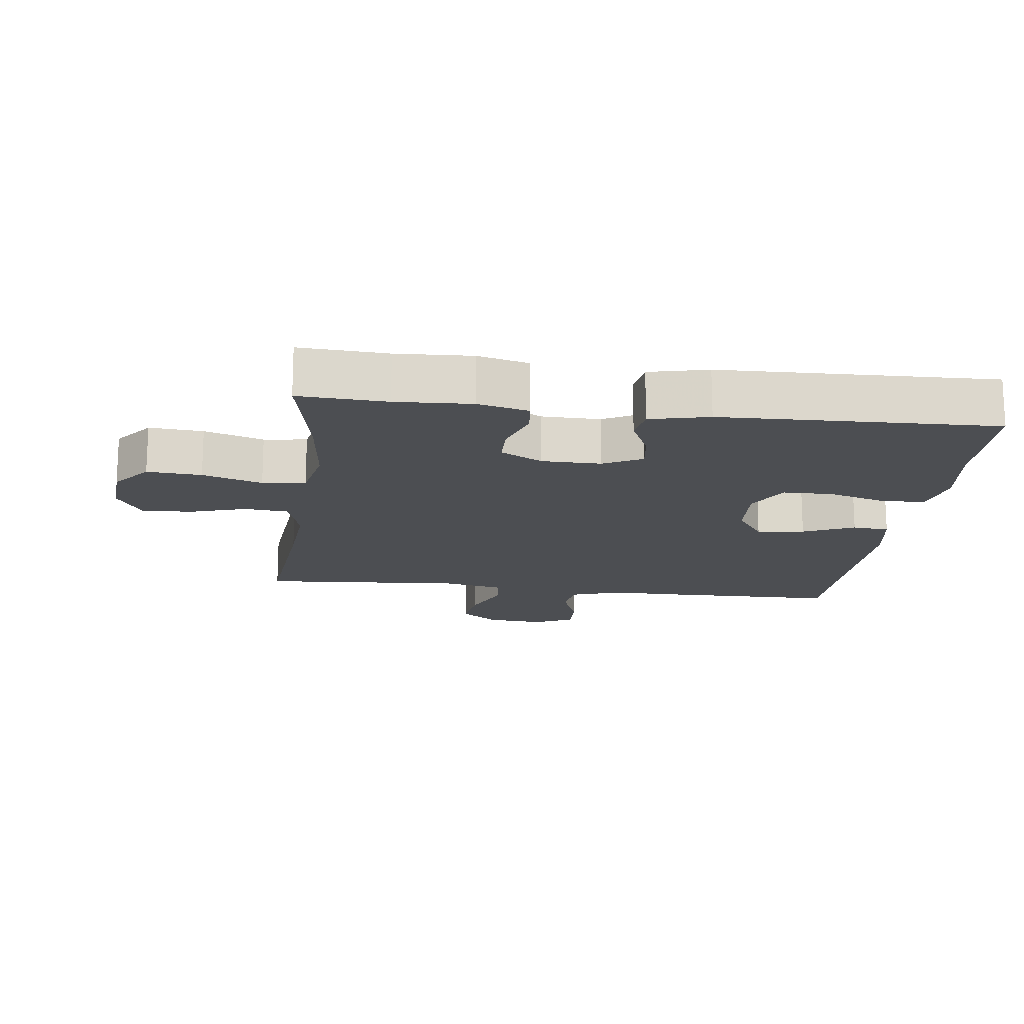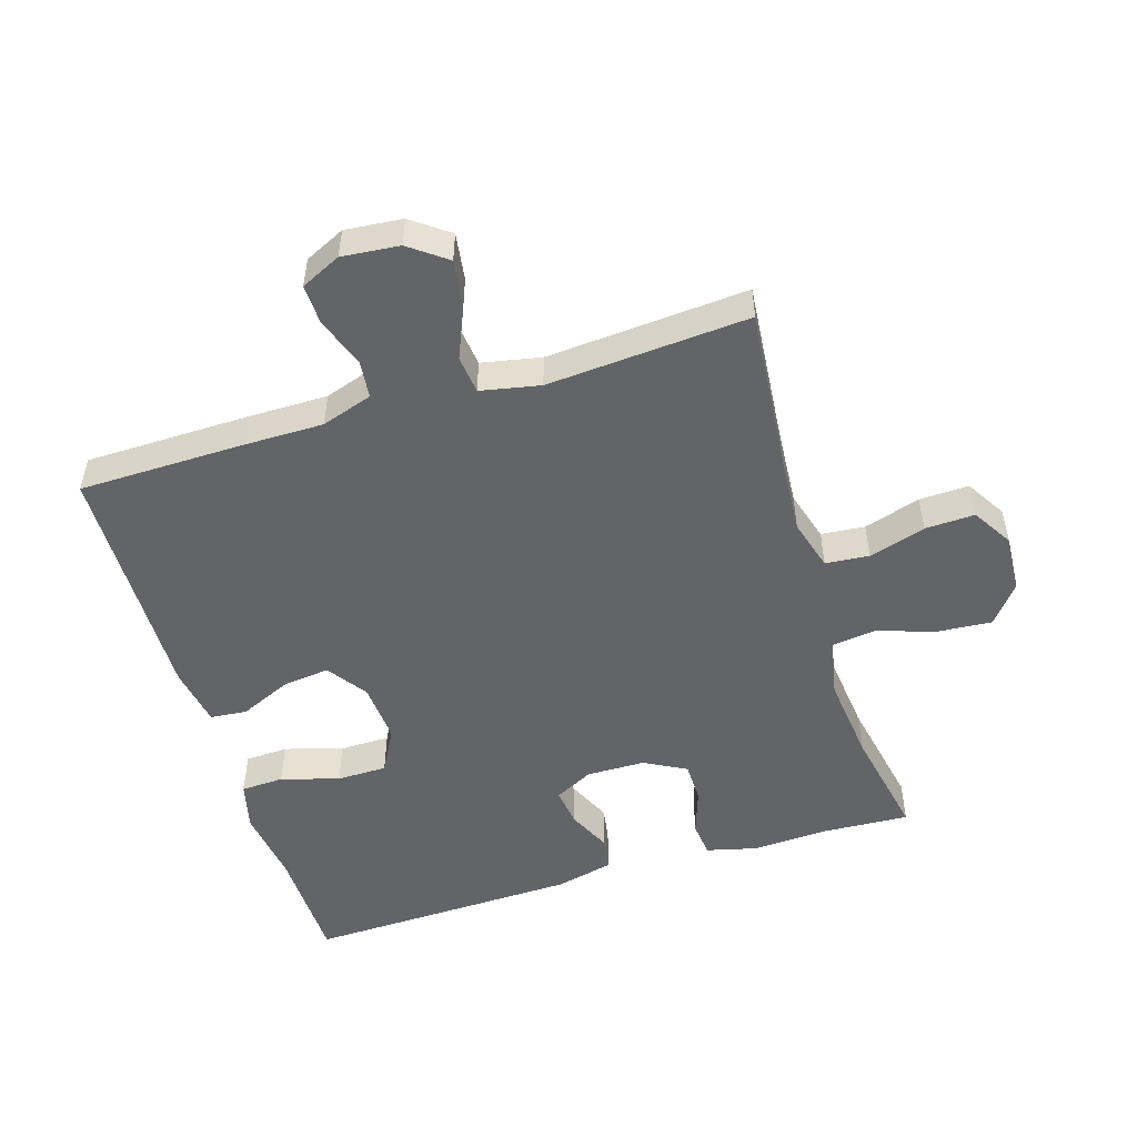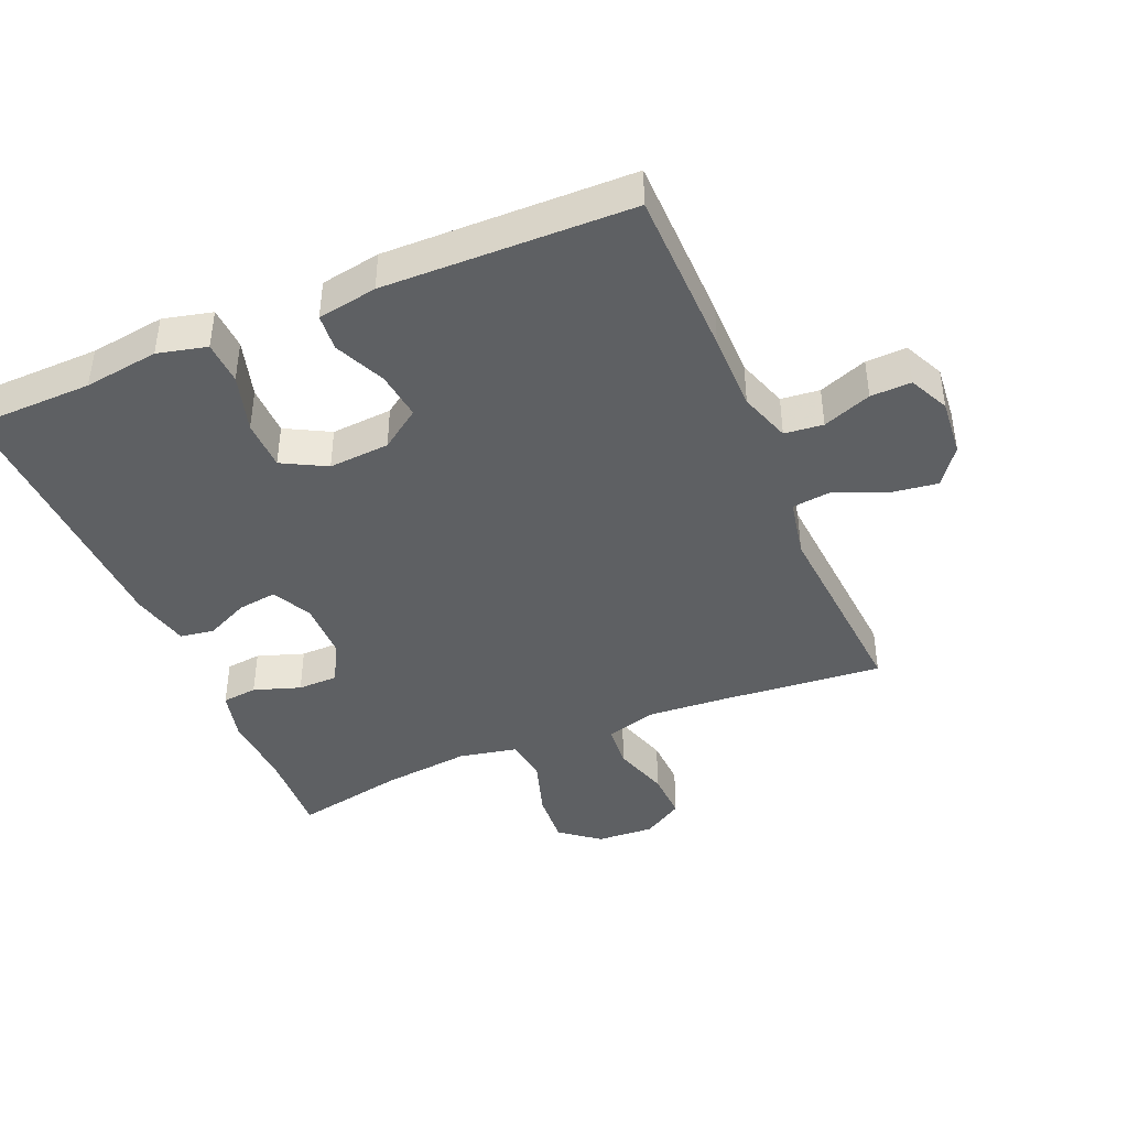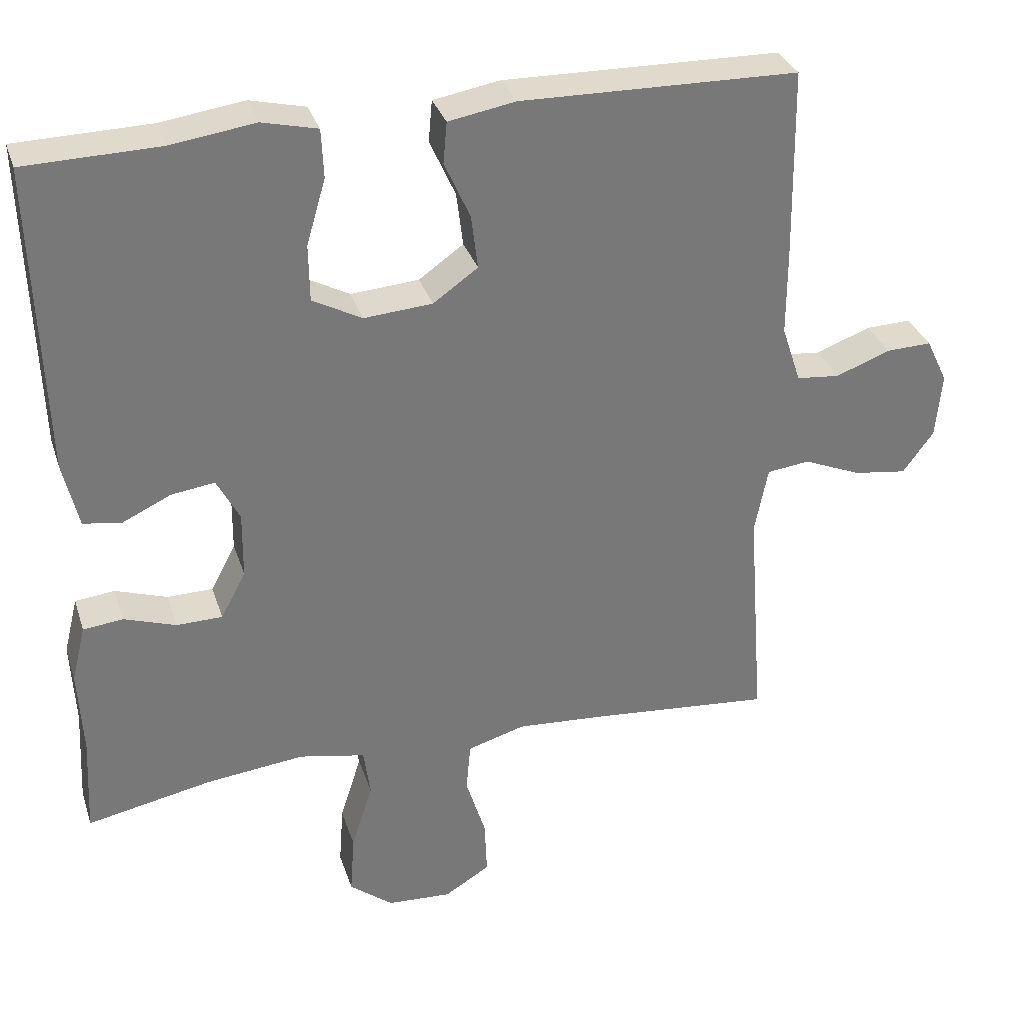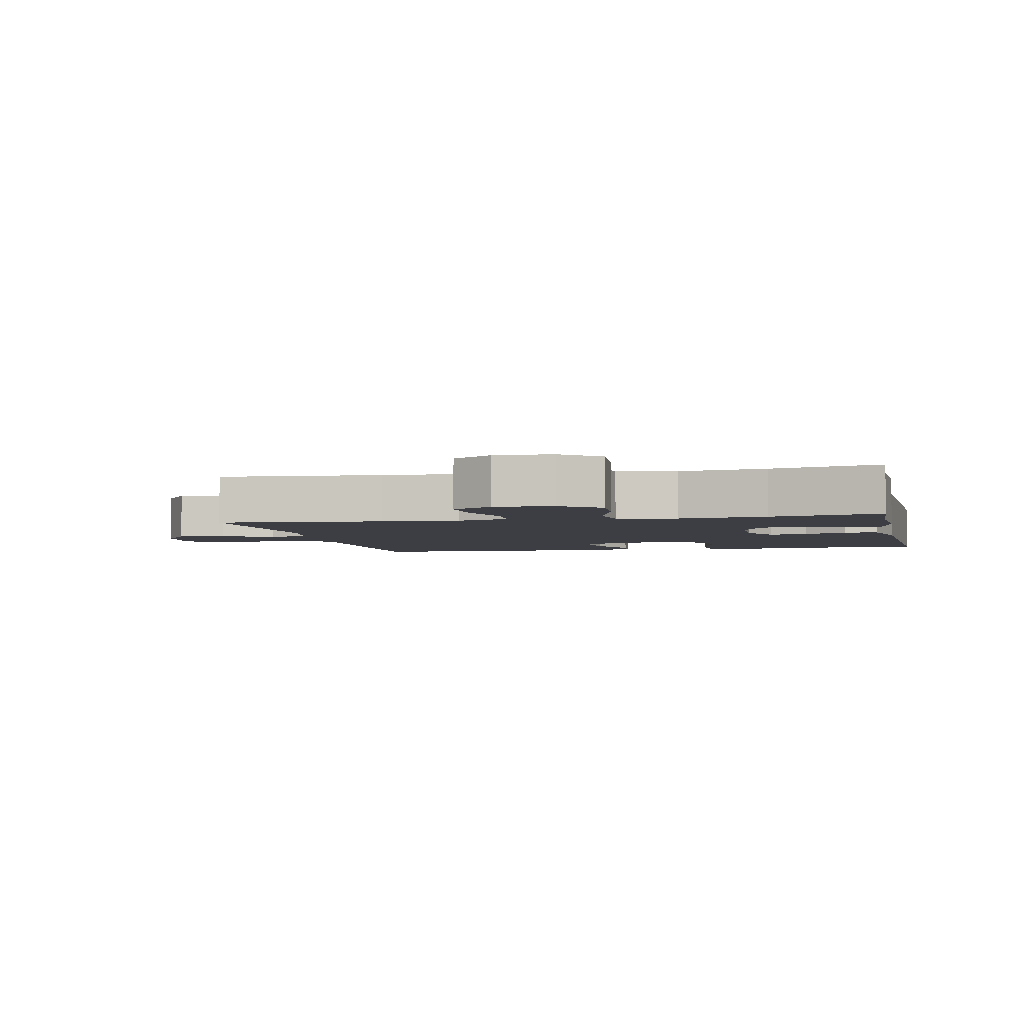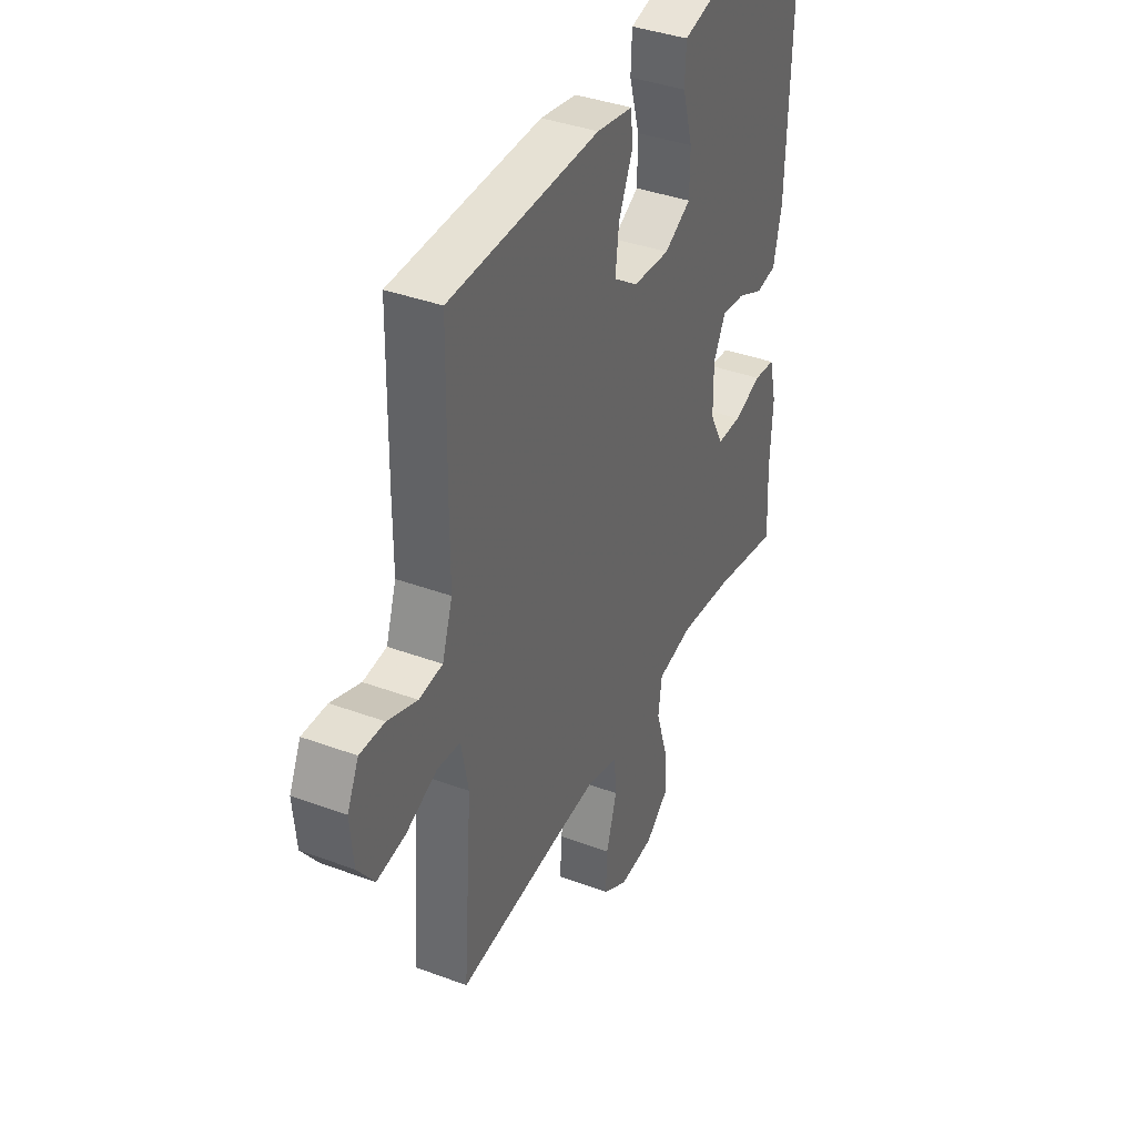
<metadata>
{"format":"obj","ext":"obj","renderer":"f3d","projection":"perspective","resolution":1024,"background":"white","views":[{"elev":-16.5,"azim":-97.3,"up":"+Y"},{"elev":-51.1,"azim":107.0,"up":"+Y"},{"elev":-42.2,"azim":22.9,"up":"+Y"},{"elev":32.5,"azim":-16.8,"up":"+Z"},{"elev":-3.7,"azim":-167.6,"up":"+Y"},{"elev":38.5,"azim":115.0,"up":"+Z"}]}
</metadata>
<code>
v 0.5 0.07 0.5
v 0.504 0.07 0.243
v 0.504 0.07 0.124
v 0.53 0.07 0.046
v 0.589 0.07 0.04
v 0.663 0.07 0.068
v 0.725 0.07 0.07
v 0.754 0.07 0.009
v 0.746 0.07 -0.079
v 0.704 0.07 -0.136
v 0.632 0.07 -0.126
v 0.553 0.07 -0.093
v 0.495 0.07 -0.1
v 0.477 0.07 -0.191
v 0.5 0.07 -0.5
v 0.249 0.07 -0.478
v 0.131 0.07 -0.47
v 0.053 0.07 -0.493
v 0.047 0.07 -0.56
v 0.074 0.07 -0.647
v 0.077 0.07 -0.723
v 0.015 0.07 -0.761
v -0.073 0.07 -0.756
v -0.132 0.07 -0.709
v -0.126 0.07 -0.626
v -0.097 0.07 -0.535
v -0.106 0.07 -0.469
v -0.196 0.07 -0.451
v -0.33 0.07 -0.466
v -0.5 0.07 -0.5
v -0.493 0.07 -0.366
v -0.499 0.07 -0.25
v -0.48 0.07 -0.173
v -0.426 0.07 -0.167
v -0.355 0.07 -0.191
v -0.293 0.07 -0.19
v -0.259 0.07 -0.126
v -0.258 0.07 -0.036
v -0.289 0.07 0.023
v -0.348 0.07 0.015
v -0.414 0.07 -0.016
v -0.466 0.07 -0.008
v -0.487 0.07 0.082
v -0.5 0.07 0.5
v -0.317 0.07 0.504
v -0.203 0.07 0.52
v -0.128 0.07 0.502
v -0.125 0.07 0.436
v -0.151 0.07 0.347
v -0.15 0.07 0.27
v -0.083 0.07 0.234
v 0.01 0.07 0.241
v 0.071 0.07 0.284
v 0.062 0.07 0.357
v 0.027 0.07 0.435
v 0.032 0.07 0.491
v 0.123 0.07 0.507
v 0.5 0 0.5
v 0.504 0 0.243
v 0.504 0 0.124
v 0.53 0 0.046
v 0.589 0 0.04
v 0.663 0 0.068
v 0.725 0 0.07
v 0.754 0 0.009
v 0.746 0 -0.079
v 0.704 0 -0.136
v 0.632 0 -0.126
v 0.553 0 -0.093
v 0.495 0 -0.1
v 0.477 0 -0.191
v 0.5 0 -0.5
v 0.249 0 -0.478
v 0.131 0 -0.47
v 0.053 0 -0.493
v 0.047 0 -0.56
v 0.074 0 -0.647
v 0.077 0 -0.723
v 0.015 0 -0.761
v -0.073 0 -0.756
v -0.132 0 -0.709
v -0.126 0 -0.626
v -0.097 0 -0.535
v -0.106 0 -0.469
v -0.196 0 -0.451
v -0.33 0 -0.466
v -0.5 0 -0.5
v -0.493 0 -0.366
v -0.499 0 -0.25
v -0.48 0 -0.173
v -0.426 0 -0.167
v -0.355 0 -0.191
v -0.293 0 -0.19
v -0.259 0 -0.126
v -0.258 0 -0.036
v -0.289 0 0.023
v -0.348 0 0.015
v -0.414 0 -0.016
v -0.466 0 -0.008
v -0.487 0 0.082
v -0.5 0 0.5
v -0.317 0 0.504
v -0.203 0 0.52
v -0.128 0 0.502
v -0.125 0 0.436
v -0.151 0 0.347
v -0.15 0 0.27
v -0.083 0 0.234
v 0.01 0 0.241
v 0.071 0 0.284
v 0.062 0 0.357
v 0.027 0 0.435
v 0.032 0 0.491
v 0.123 0 0.507
f 54 55 56 57
f 53 54 57 1
f 52 53 1 2
f 51 52 2 3
f 46 47 48 49
f 45 46 49 50
f 44 45 50
f 43 44 50
f 40 41 42 43
f 39 40 43 50
f 38 39 50 51
f 32 33 34 35
f 31 32 35 36
f 29 30 31 36
f 28 29 36 37
f 23 24 25 26
f 21 22 23 26
f 19 20 21 26
f 18 19 26 27
f 17 18 27 28
f 14 15 16
f 13 14 16 17
f 9 10 11 12
f 7 8 9 12
f 5 6 7 12
f 4 5 12 13
f 28 37 38 51
f 13 17 28 51
f 3 4 13 51
f 114 113 112 111
f 58 114 111 110
f 59 58 110 109
f 60 59 109 108
f 106 105 104 103
f 107 106 103 102
f 107 102 101
f 107 101 100
f 100 99 98 97
f 107 100 97 96
f 108 107 96 95
f 92 91 90 89
f 93 92 89 88
f 93 88 87 86
f 94 93 86 85
f 83 82 81 80
f 83 80 79 78
f 83 78 77 76
f 84 83 76 75
f 85 84 75 74
f 73 72 71
f 74 73 71 70
f 69 68 67 66
f 69 66 65 64
f 69 64 63 62
f 70 69 62 61
f 108 95 94 85
f 108 85 74 70
f 108 70 61 60
f 1 58 59 2
f 2 59 60 3
f 3 60 61 4
f 4 61 62 5
f 5 62 63 6
f 6 63 64 7
f 7 64 65 8
f 8 65 66 9
f 9 66 67 10
f 10 67 68 11
f 11 68 69 12
f 12 69 70 13
f 13 70 71 14
f 14 71 72 15
f 15 72 73 16
f 16 73 74 17
f 17 74 75 18
f 18 75 76 19
f 19 76 77 20
f 20 77 78 21
f 21 78 79 22
f 22 79 80 23
f 23 80 81 24
f 24 81 82 25
f 25 82 83 26
f 26 83 84 27
f 27 84 85 28
f 28 85 86 29
f 29 86 87 30
f 30 87 88 31
f 31 88 89 32
f 32 89 90 33
f 33 90 91 34
f 34 91 92 35
f 35 92 93 36
f 36 93 94 37
f 37 94 95 38
f 38 95 96 39
f 39 96 97 40
f 40 97 98 41
f 41 98 99 42
f 42 99 100 43
f 43 100 101 44
f 44 101 102 45
f 45 102 103 46
f 46 103 104 47
f 47 104 105 48
f 48 105 106 49
f 49 106 107 50
f 50 107 108 51
f 51 108 109 52
f 52 109 110 53
f 53 110 111 54
f 54 111 112 55
f 55 112 113 56
f 56 113 114 57
f 57 114 58 1

</code>
